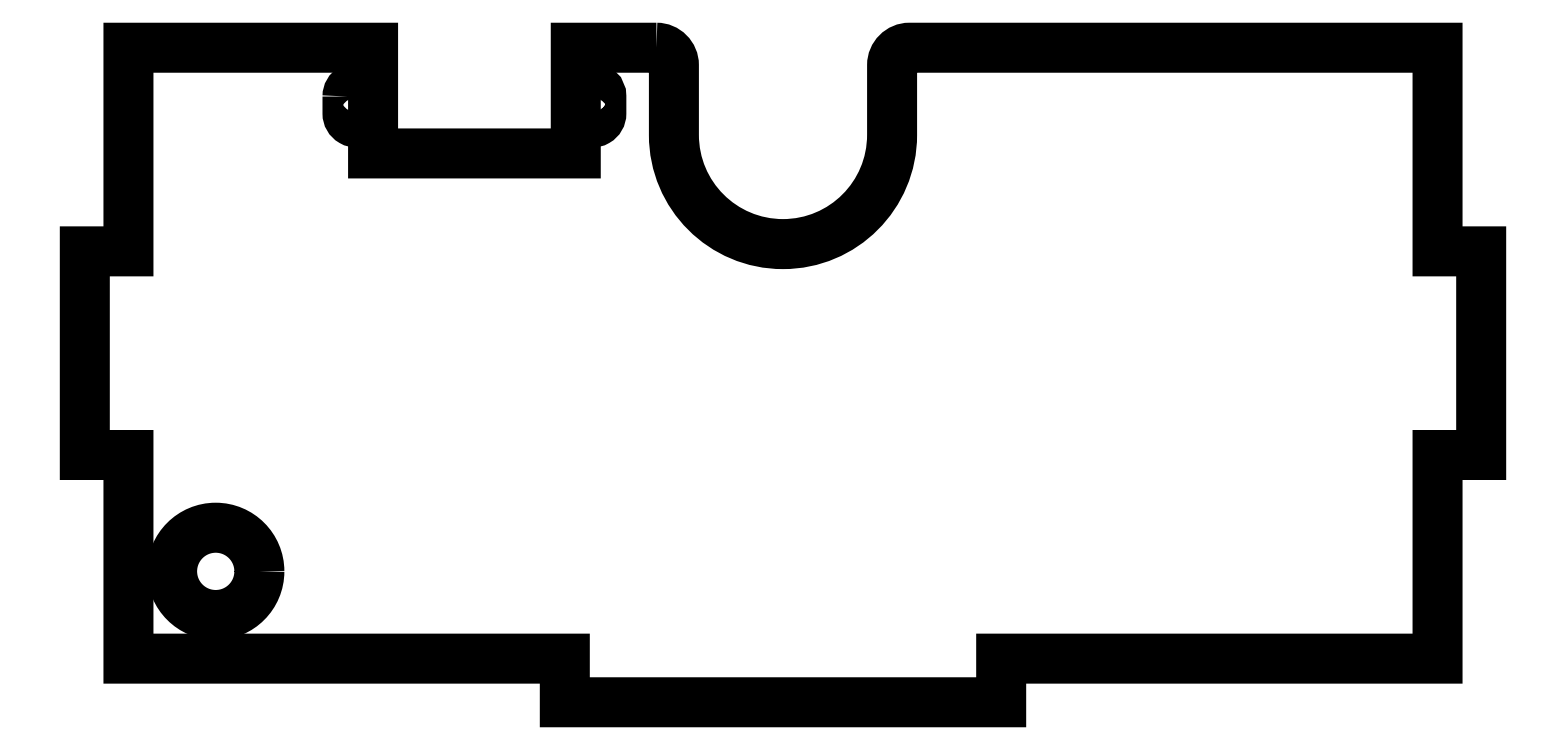
<metadata>
{"format":"dxf","ext":"dxf","renderer":"ezdxf+matplotlib","layout":"modelspace","background":"white","min_lineweight":24,"dpi":150}
</metadata>
<code>
0
SECTION
2
ENTITIES
0
CIRCLE
8
0
10
-145
20
-60
30
0
40
5
210
0
220
0
230
1
0
LWPOLYLINE
8
0
90
4
70
1
43
0
10
-129.9
20
-5.59
42
-1
10
-127.8
20
-5.59
10
-127.8
20
-7.523
42
-1
10
-129.9
20
-7.523
0
LWPOLYLINE
8
0
90
4
70
1
43
0
10
-102.9
20
-5.59
42
-1
10
-100.8
20
-5.59
10
-100.8
20
-7.523
42
-1
10
-102.9
20
-7.523
0
LWPOLYLINE
8
0
90
26
70
1
43
0
10
-94.5
20
-4.441e-15
42
-0.4142
10
-92.5
20
-2
10
-92.5
20
-10
42
1
10
-67.5
20
-10
10
-67.5
20
-2
42
-0.4142
10
-65.5
20
0
10
-5
20
0
10
-5
20
-23.33
10
0
20
-23.33
10
0
20
-46.67
10
-5
20
-46.67
10
-5
20
-70
10
-55
20
-70
10
-55
20
-75
10
-105
20
-75
10
-105
20
-70
10
-155
20
-70
10
-155
20
-46.67
10
-160
20
-46.67
10
-160
20
-23.33
10
-155
20
-23.33
10
-155
20
0
10
-127
20
0
10
-127
20
-12.11
10
-103.7
20
-12.11
10
-103.7
20
0
0
ENDSEC
0
EOF

</code>
